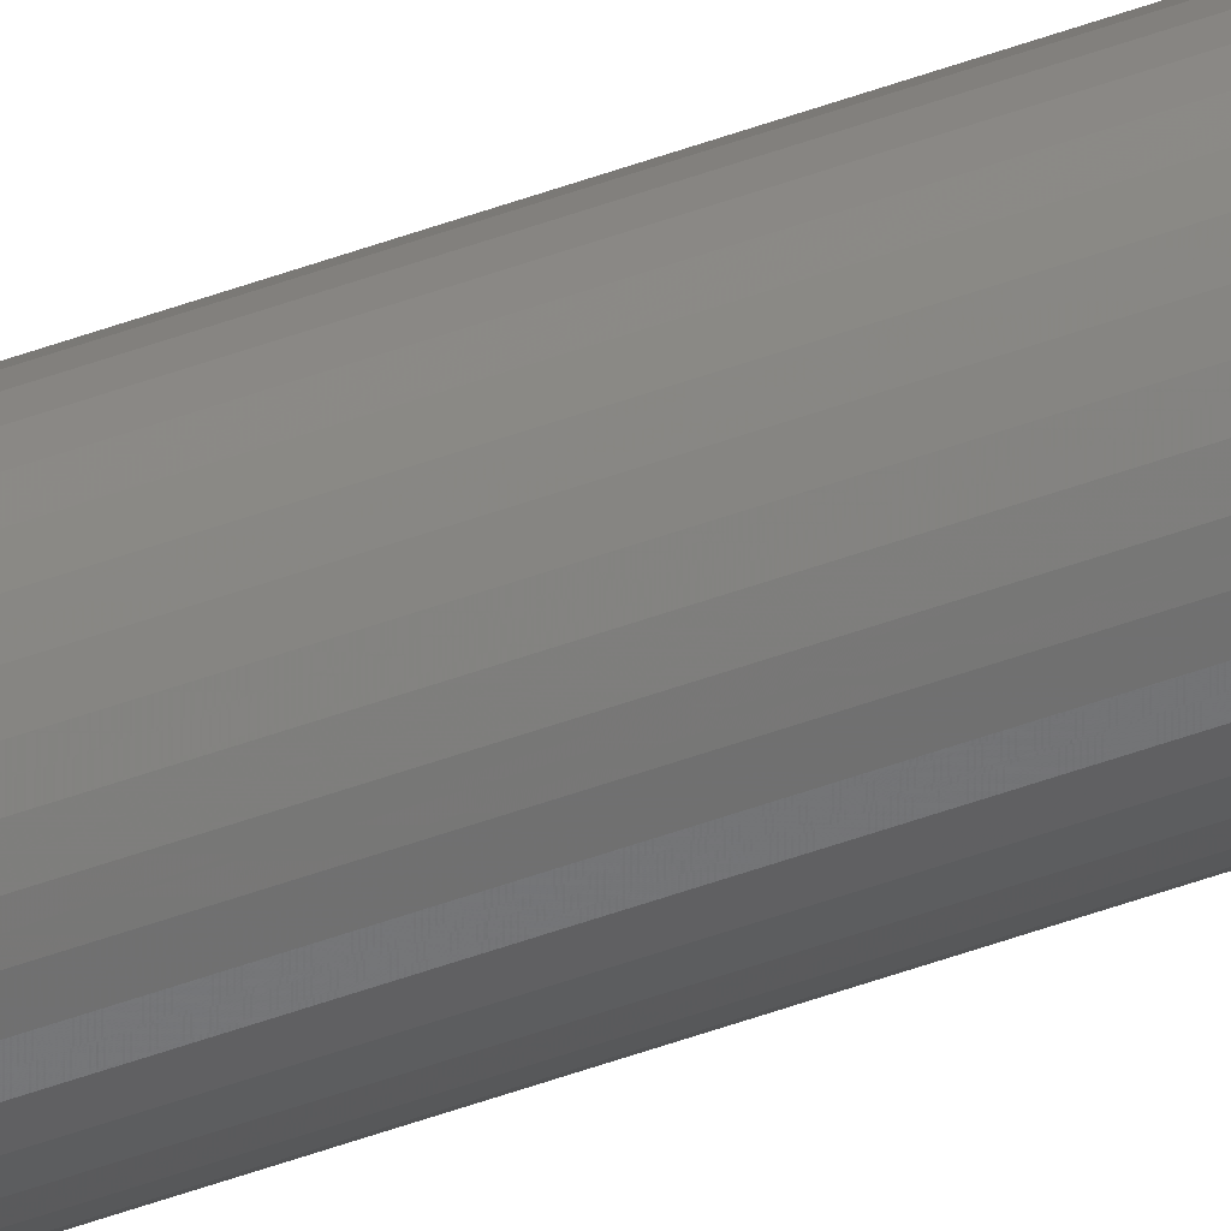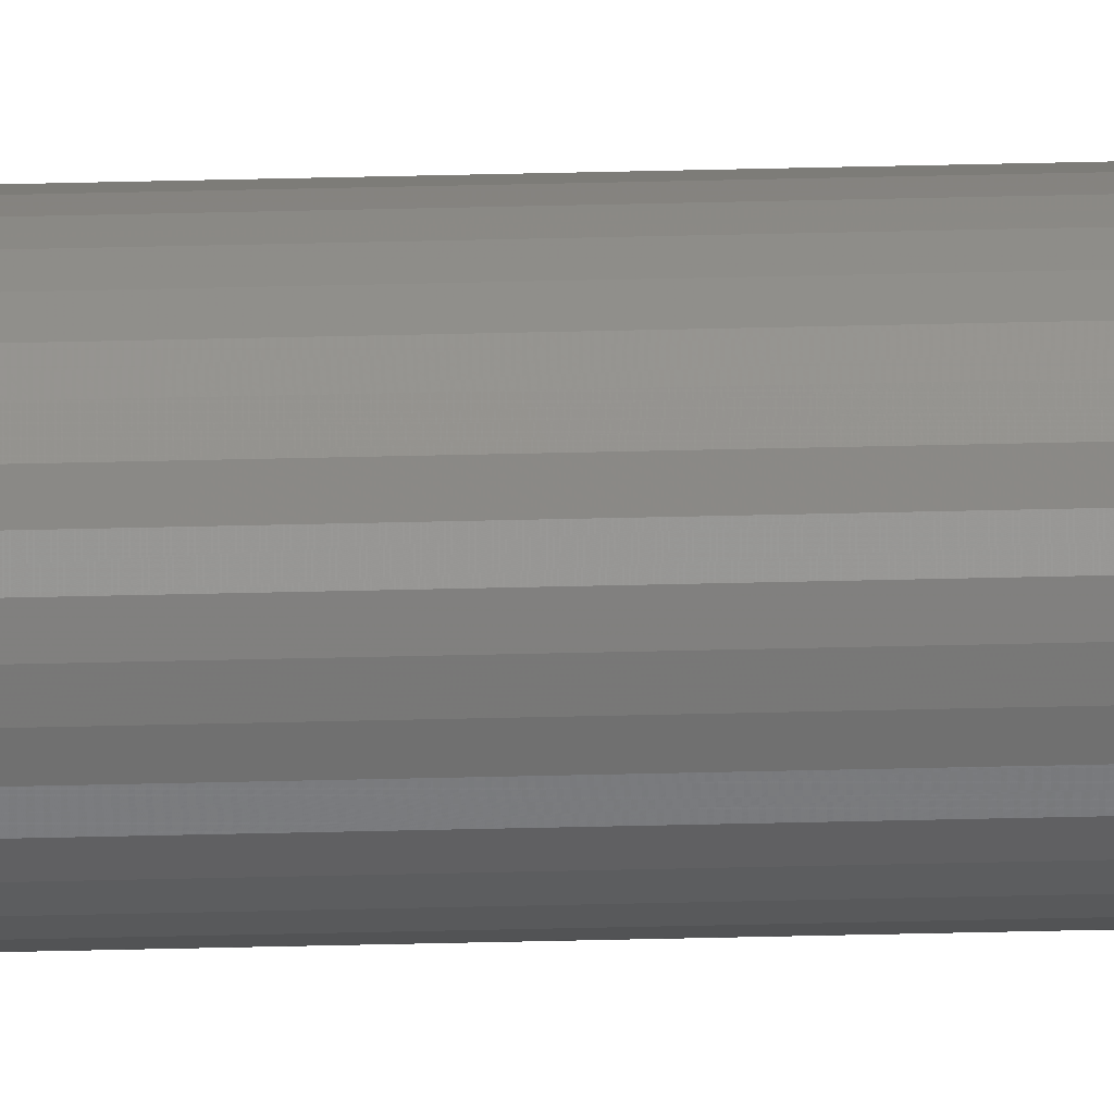
<metadata>
{"format":"stl","ext":"stl","renderer":"f3d","projection":"perspective","resolution":1024,"background":"white","views":[{"elev":-56.7,"azim":-69.7,"up":"+Y"},{"elev":-35.6,"azim":-88.0,"up":"+Y"}]}
</metadata>
<code>
# stl→obj: 72 verts, 140 faces
v 186.5 1154 594
v 186.4 1153 111.4
v 186.4 1153 594
v 186.5 1152 111.4
v 186.5 1152 594
v 186.7 1152 111.4
v 186.7 1152 594
v 187.1 1151 111.4
v 187.1 1151 594
v 187.5 1150 111.4
v 187.5 1150 594
v 188.1 1150 111.4
v 188.1 1150 594
v 188.8 1149 111.4
v 188.8 1149 594
v 189.6 1149 111.4
v 189.6 1149 594
v 190.4 1149 111.4
v 190.4 1149 594
v 191.2 1149 111.4
v 191.2 1149 594
v 192 1149 111.4
v 192 1149 594
v 192.8 1149 111.4
v 192.8 1149 594
v 193.6 1149 111.4
v 193.6 1149 594
v 194.2 1150 111.4
v 194.2 1150 594
v 194.8 1150 111.4
v 194.8 1150 594
v 195.3 1151 111.4
v 195.3 1151 594
v 195.7 1152 111.4
v 195.7 1152 594
v 195.9 1152 111.4
v 195.9 1152 594
v 195.9 1153 111.4
v 195.9 1153 594
v 195.9 1154 111.4
v 195.9 1154 594
v 195.7 1155 111.4
v 195.7 1155 594
v 195.3 1156 111.4
v 195.3 1156 594
v 194.8 1156 111.4
v 194.8 1156 594
v 194.2 1157 111.4
v 194.2 1157 594
v 193.6 1157 111.4
v 193.6 1157 594
v 192.8 1158 111.4
v 192.8 1158 594
v 192 1158 111.4
v 192 1158 594
v 191.2 1158 111.4
v 191.2 1158 594
v 190.4 1158 111.4
v 190.4 1158 594
v 189.6 1158 111.4
v 189.6 1158 594
v 188.8 1157 111.4
v 188.8 1157 594
v 188.1 1157 111.4
v 188.1 1157 594
v 187.5 1156 111.4
v 187.5 1156 594
v 187.1 1156 111.4
v 187.1 1156 594
v 186.7 1155 111.4
v 186.7 1155 594
v 186.5 1154 111.4
f 1 2 3
f 3 2 4
f 3 4 5
f 5 4 6
f 5 6 7
f 7 6 8
f 7 8 9
f 9 8 10
f 9 10 11
f 11 10 12
f 11 12 13
f 13 12 14
f 13 14 15
f 15 14 16
f 15 16 17
f 17 16 18
f 17 18 19
f 19 18 20
f 19 20 21
f 21 20 22
f 21 22 23
f 23 22 24
f 23 24 25
f 25 24 26
f 25 26 27
f 27 26 28
f 27 28 29
f 29 28 30
f 29 30 31
f 31 30 32
f 31 32 33
f 33 32 34
f 33 34 35
f 35 34 36
f 35 36 37
f 37 36 38
f 37 38 39
f 39 38 40
f 39 40 41
f 41 40 42
f 41 42 43
f 43 42 44
f 43 44 45
f 45 44 46
f 45 46 47
f 47 46 48
f 47 48 49
f 49 48 50
f 49 50 51
f 51 50 52
f 51 52 53
f 53 52 54
f 53 54 55
f 55 54 56
f 55 56 57
f 57 56 58
f 57 58 59
f 59 58 60
f 59 60 61
f 61 60 62
f 61 62 63
f 63 62 64
f 63 64 65
f 65 64 66
f 65 66 67
f 67 66 68
f 67 68 69
f 69 68 70
f 69 70 71
f 71 70 72
f 71 72 1
f 1 72 2
f 7 47 5
f 5 47 3
f 43 11 41
f 41 11 39
f 7 9 47
f 47 9 11
f 47 11 45
f 45 11 43
f 11 13 39
f 39 13 15
f 39 15 17
f 35 37 21
f 21 37 39
f 21 39 19
f 19 39 17
f 47 49 3
f 3 49 51
f 3 51 53
f 23 25 21
f 21 25 27
f 21 27 29
f 29 31 21
f 21 31 33
f 21 33 35
f 71 1 57
f 57 1 3
f 57 3 55
f 55 3 53
f 59 61 57
f 57 61 63
f 57 63 65
f 65 67 57
f 57 67 69
f 57 69 71
f 8 46 10
f 10 46 44
f 10 44 42
f 36 34 20
f 16 14 38
f 8 6 46
f 46 6 4
f 46 4 2
f 42 40 10
f 10 40 38
f 10 38 12
f 12 38 14
f 72 70 56
f 36 20 38
f 38 20 18
f 38 18 16
f 52 50 2
f 2 50 48
f 2 48 46
f 34 32 20
f 20 32 30
f 20 30 28
f 28 26 20
f 20 26 24
f 20 24 22
f 70 68 56
f 56 68 66
f 56 66 64
f 64 62 56
f 56 62 60
f 56 60 58
f 72 56 2
f 2 56 54
f 2 54 52

</code>
